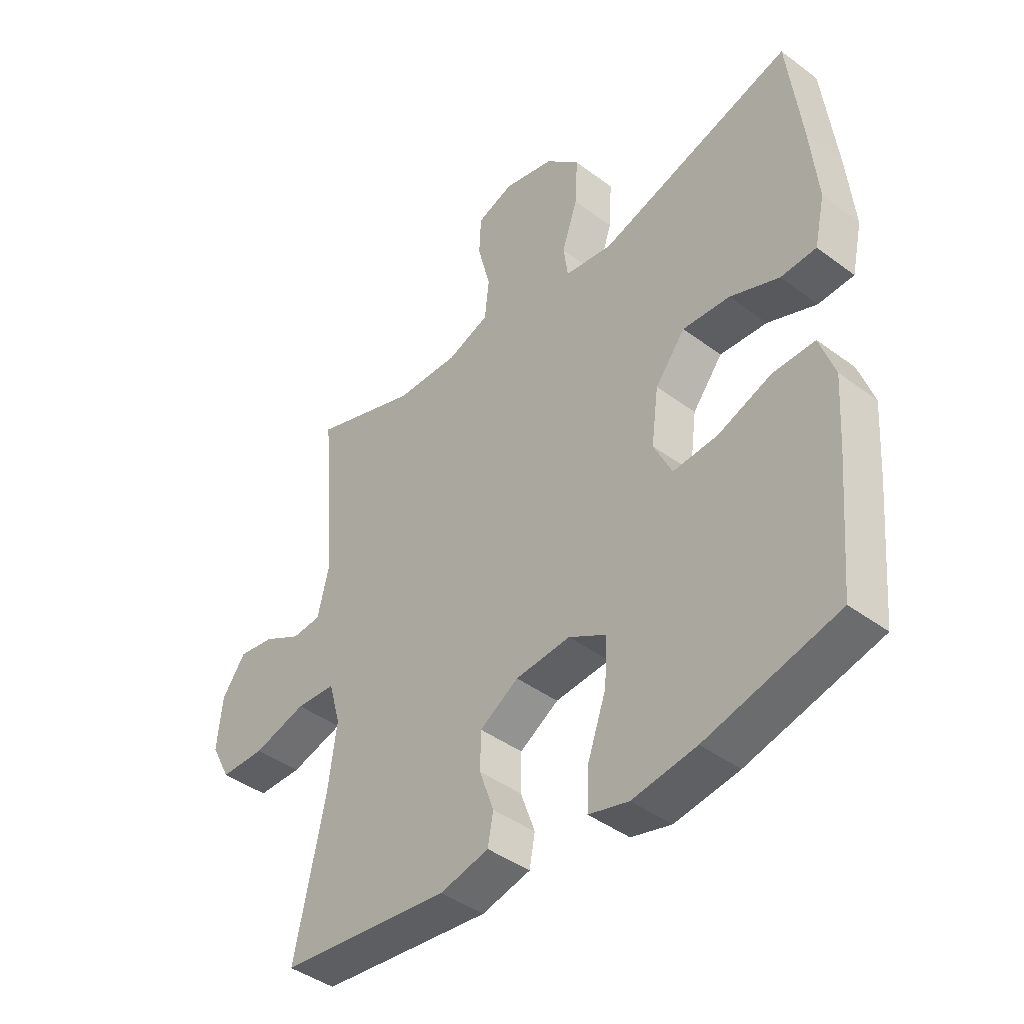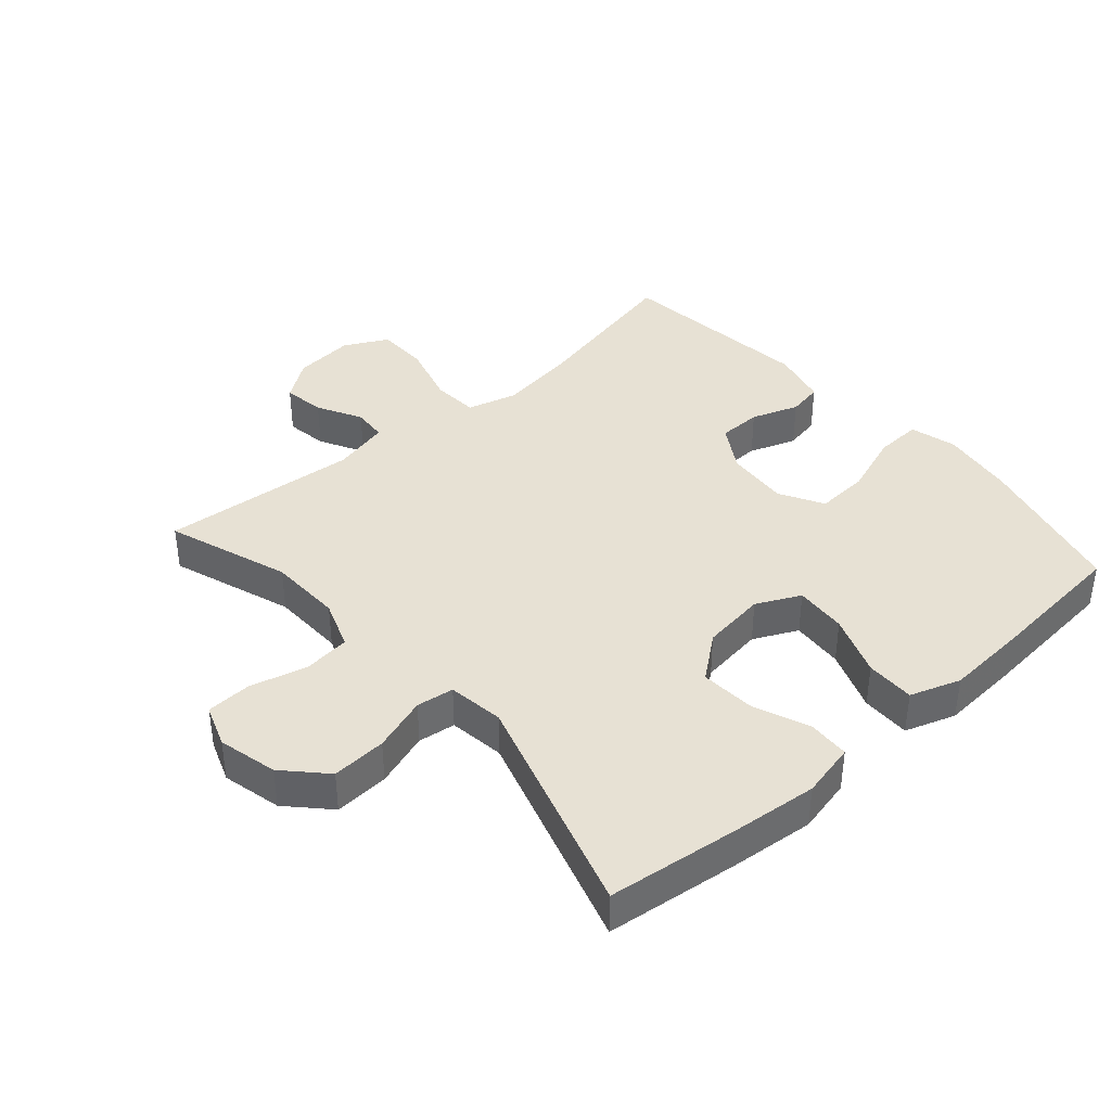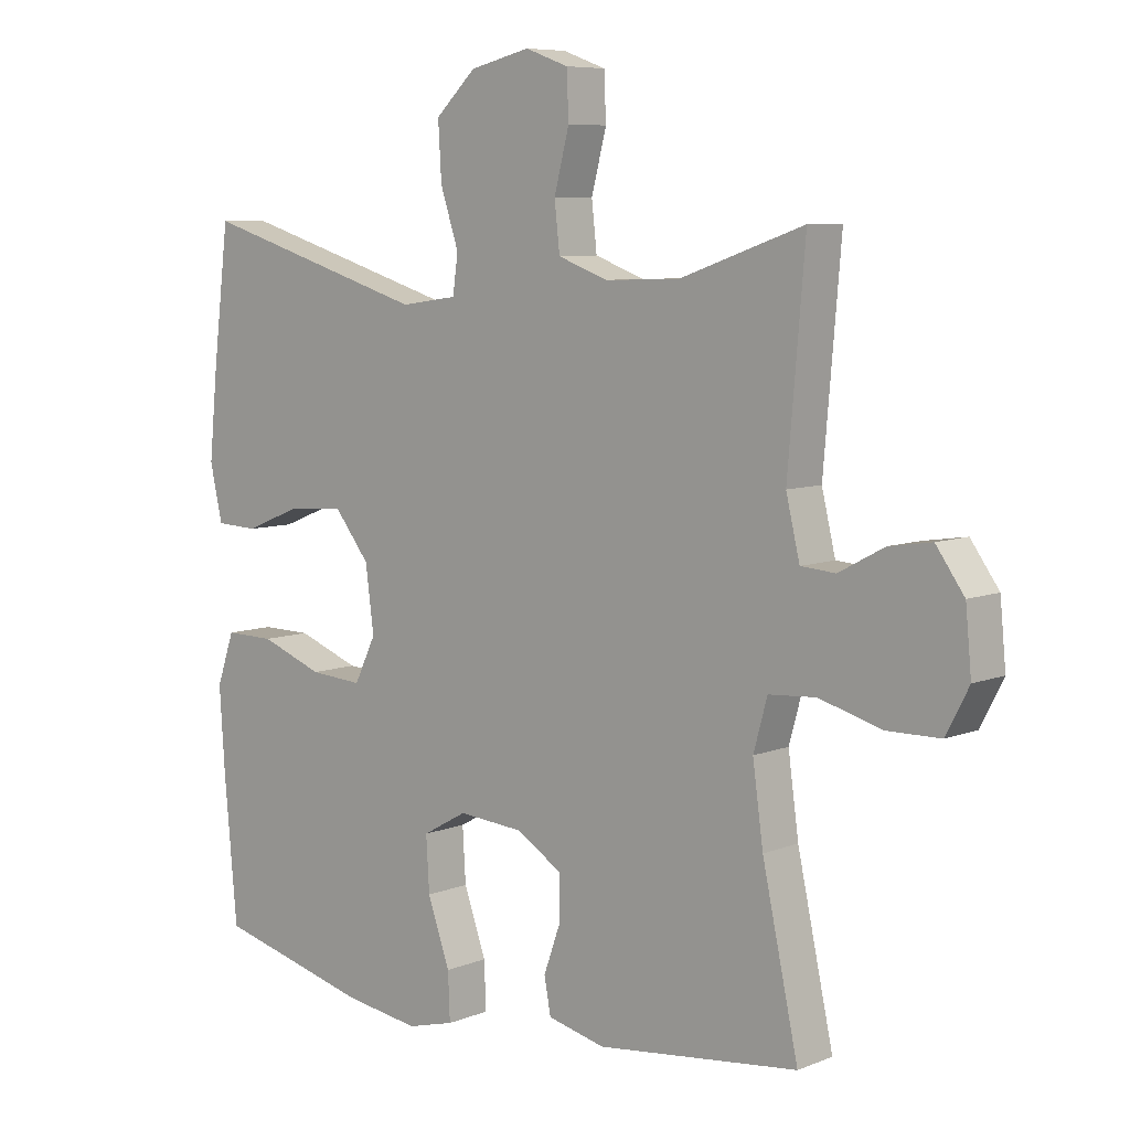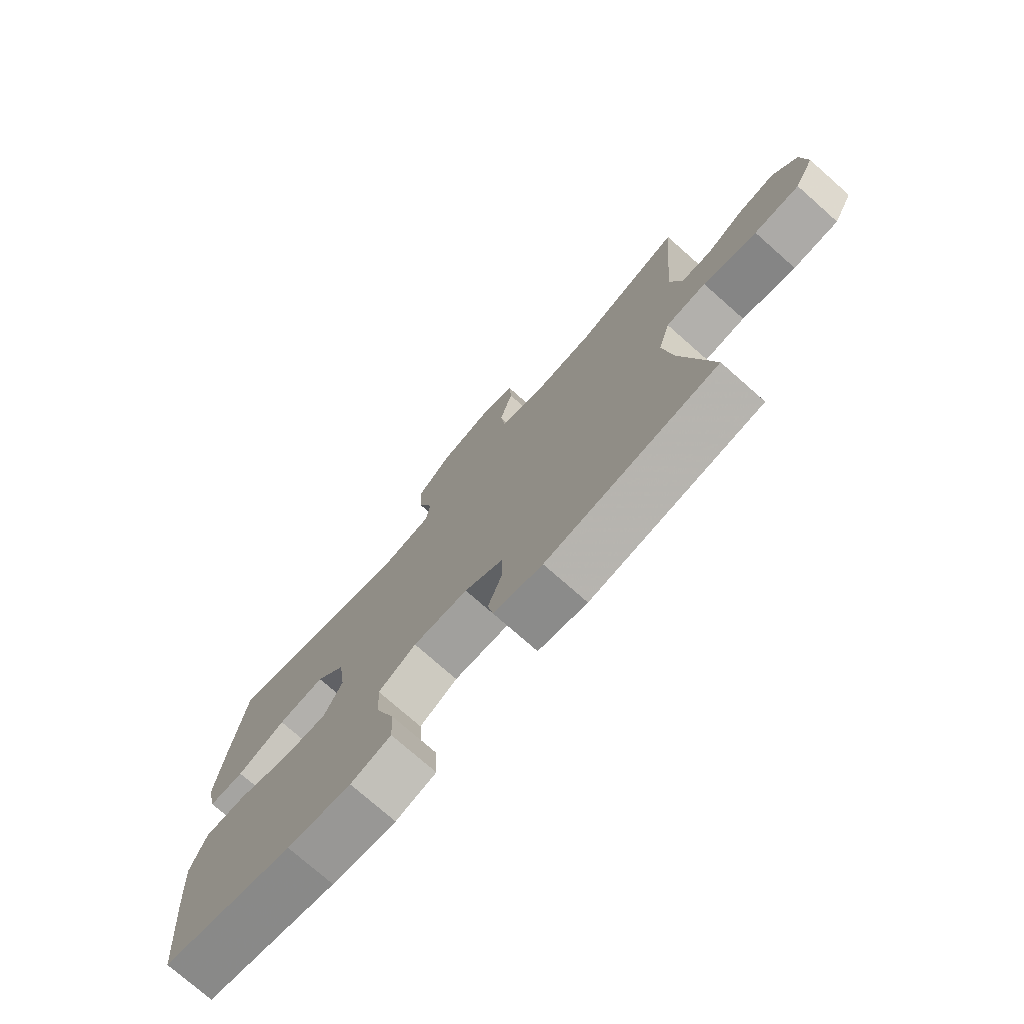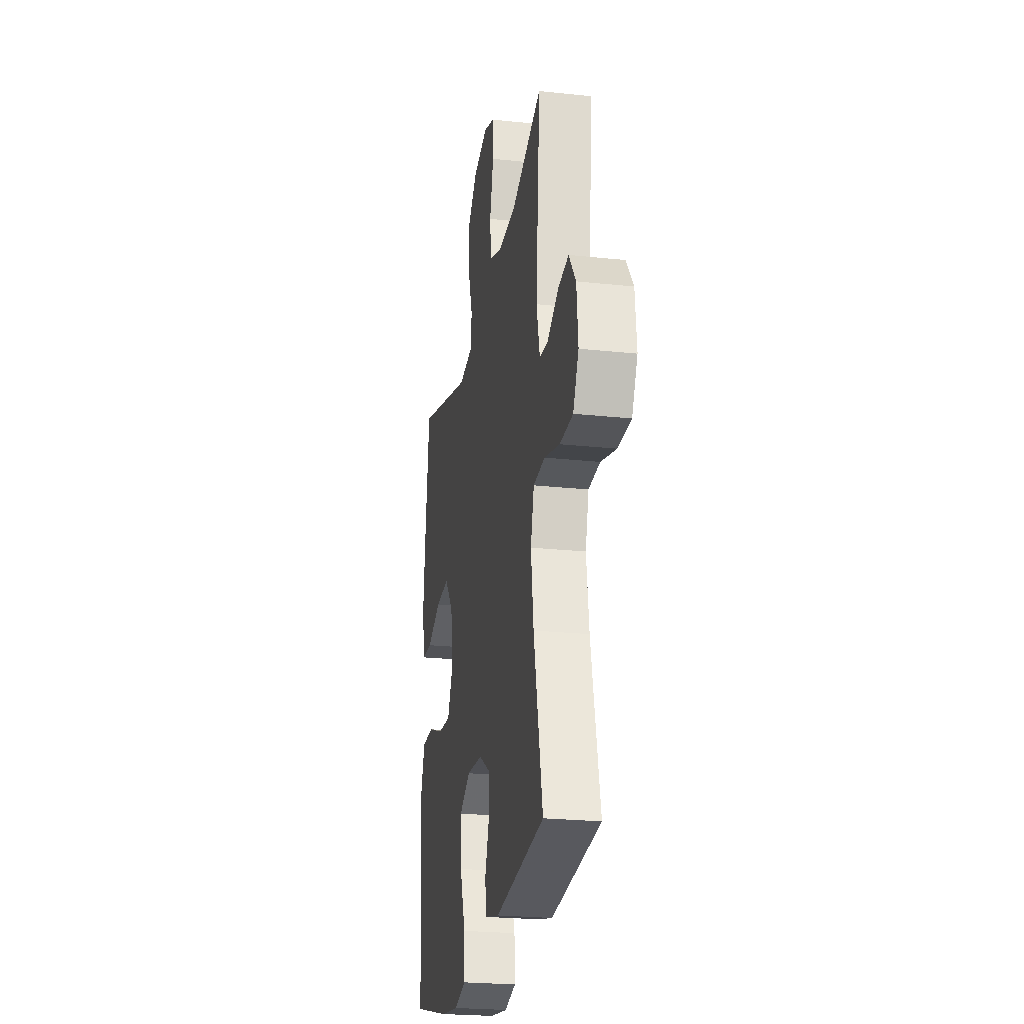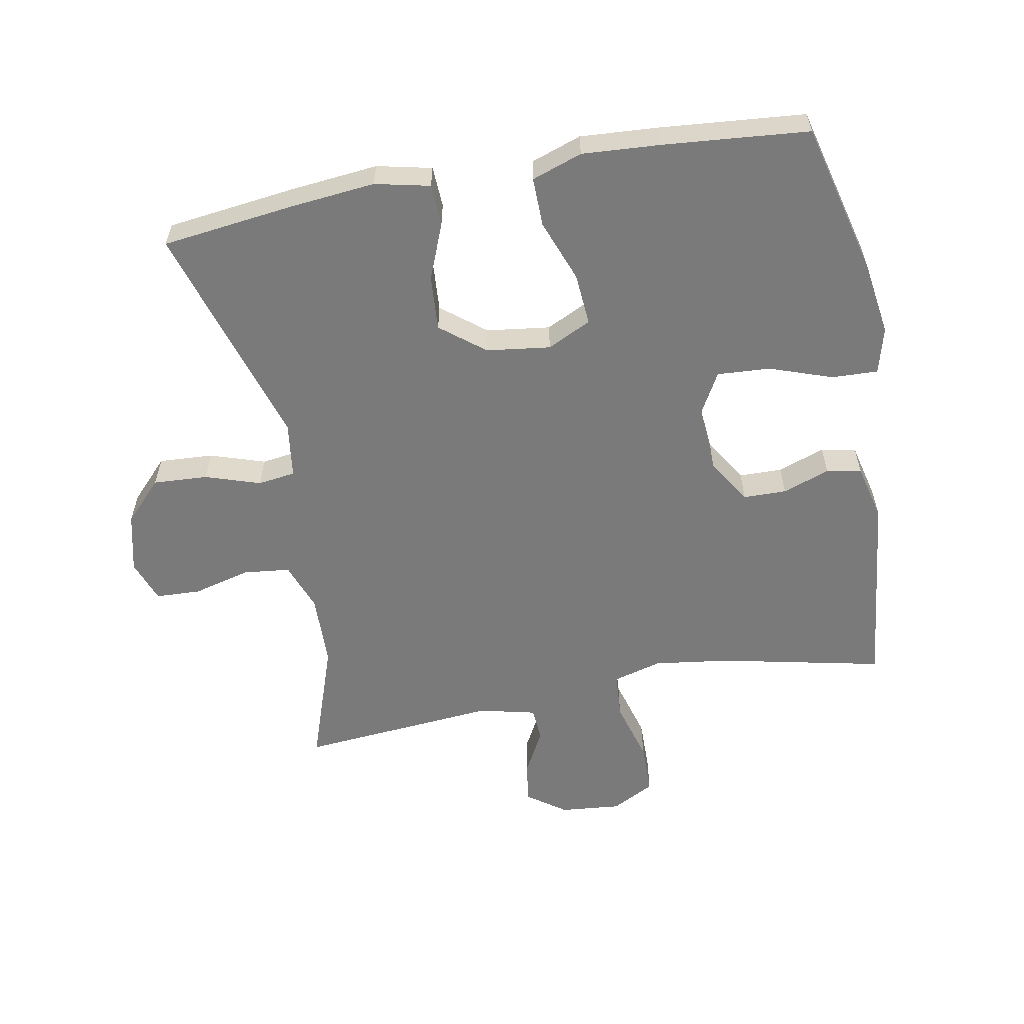
<metadata>
{"format":"obj","ext":"obj","renderer":"f3d","projection":"perspective","resolution":1024,"background":"white","views":[{"elev":-42.4,"azim":48.3,"up":"+Z"},{"elev":39.5,"azim":48.7,"up":"+Y"},{"elev":7.4,"azim":-138.3,"up":"+Z"},{"elev":-75.5,"azim":-131.4,"up":"+Z"},{"elev":-24.0,"azim":-100.1,"up":"+Z"},{"elev":-58.1,"azim":100.6,"up":"+Y"}]}
</metadata>
<code>
v -0.5 0.07 -0.5
v -0.445 0.07 -0.245
v -0.429 0.07 -0.128
v -0.45 0.07 -0.052
v -0.522 0.07 -0.047
v -0.618 0.07 -0.074
v -0.699 0.07 -0.073
v -0.734 0.07 -0.006
v -0.725 0.07 0.088
v -0.682 0.07 0.148
v -0.617 0.07 0.138
v -0.548 0.07 0.101
v -0.495 0.07 0.105
v -0.474 0.07 0.193
v -0.5 0.07 0.5
v -0.31 0.07 0.434
v -0.196 0.07 0.431
v -0.12 0.07 0.459
v -0.112 0.07 0.531
v -0.135 0.07 0.62
v -0.132 0.07 0.69
v -0.066 0.07 0.714
v 0.026 0.07 0.692
v 0.088 0.07 0.633
v 0.083 0.07 0.548
v 0.055 0.07 0.463
v 0.063 0.07 0.405
v 0.15 0.07 0.393
v 0.5 0.07 0.5
v 0.525 0.07 0.295
v 0.538 0.07 0.163
v 0.519 0.07 0.078
v 0.455 0.07 0.075
v 0.367 0.07 0.11
v 0.282 0.07 0.116
v 0.228 0.07 0.048
v 0.215 0.07 -0.051
v 0.248 0.07 -0.119
v 0.329 0.07 -0.113
v 0.425 0.07 -0.077
v 0.501 0.07 -0.076
v 0.528 0.07 -0.154
v 0.52 0.07 -0.276
v 0.5 0.07 -0.5
v 0.263 0.07 -0.56
v 0.148 0.07 -0.577
v 0.076 0.07 -0.558
v 0.079 0.07 -0.486
v 0.113 0.07 -0.389
v 0.118 0.07 -0.307
v 0.05 0.07 -0.269
v -0.049 0.07 -0.277
v -0.119 0.07 -0.32
v -0.12 0.07 -0.387
v -0.094 0.07 -0.46
v -0.104 0.07 -0.514
v -0.192 0.07 -0.535
v -0.5 0 -0.5
v -0.445 0 -0.245
v -0.429 0 -0.128
v -0.45 0 -0.052
v -0.522 0 -0.047
v -0.618 0 -0.074
v -0.699 0 -0.073
v -0.734 0 -0.006
v -0.725 0 0.088
v -0.682 0 0.148
v -0.617 0 0.138
v -0.548 0 0.101
v -0.495 0 0.105
v -0.474 0 0.193
v -0.5 0 0.5
v -0.31 0 0.434
v -0.196 0 0.431
v -0.12 0 0.459
v -0.112 0 0.531
v -0.135 0 0.62
v -0.132 0 0.69
v -0.066 0 0.714
v 0.026 0 0.692
v 0.088 0 0.633
v 0.083 0 0.548
v 0.055 0 0.463
v 0.063 0 0.405
v 0.15 0 0.393
v 0.5 0 0.5
v 0.525 0 0.295
v 0.538 0 0.163
v 0.519 0 0.078
v 0.455 0 0.075
v 0.367 0 0.11
v 0.282 0 0.116
v 0.228 0 0.048
v 0.215 0 -0.051
v 0.248 0 -0.119
v 0.329 0 -0.113
v 0.425 0 -0.077
v 0.501 0 -0.076
v 0.528 0 -0.154
v 0.52 0 -0.276
v 0.5 0 -0.5
v 0.263 0 -0.56
v 0.148 0 -0.577
v 0.076 0 -0.558
v 0.079 0 -0.486
v 0.113 0 -0.389
v 0.118 0 -0.307
v 0.05 0 -0.269
v -0.049 0 -0.277
v -0.119 0 -0.32
v -0.12 0 -0.387
v -0.094 0 -0.46
v -0.104 0 -0.514
v -0.192 0 -0.535
f 57 1 2
f 56 57 2
f 55 56 2
f 54 55 2
f 53 54 2 3
f 52 53 3 4
f 51 52 4
f 47 48 49
f 46 47 49
f 45 46 49
f 44 45 49
f 43 44 49
f 42 43 49
f 41 42 49
f 40 41 49
f 39 40 49
f 38 39 49 50
f 37 38 50 51
f 32 33 34
f 31 32 34
f 30 31 34
f 29 30 34
f 28 29 34
f 27 28 34 35
f 24 25 26
f 23 24 26
f 22 23 26
f 21 22 26
f 20 21 26
f 19 20 26
f 18 19 26 27
f 27 35 36
f 18 27 36
f 17 18 36
f 14 15 16
f 37 51 4
f 36 37 4
f 17 36 4
f 16 17 4
f 14 16 4
f 13 14 4
f 10 11 12
f 9 10 12
f 8 9 12
f 7 8 12
f 6 7 12
f 5 6 12
f 4 5 12 13
f 59 58 114
f 59 114 113
f 59 113 112
f 59 112 111
f 60 59 111 110
f 61 60 110 109
f 61 109 108
f 106 105 104
f 106 104 103
f 106 103 102
f 106 102 101
f 106 101 100
f 106 100 99
f 106 99 98
f 106 98 97
f 106 97 96
f 107 106 96 95
f 108 107 95 94
f 91 90 89
f 91 89 88
f 91 88 87
f 91 87 86
f 91 86 85
f 92 91 85 84
f 83 82 81
f 83 81 80
f 83 80 79
f 83 79 78
f 83 78 77
f 83 77 76
f 84 83 76 75
f 93 92 84
f 93 84 75
f 93 75 74
f 73 72 71
f 61 108 94
f 61 94 93
f 61 93 74
f 61 74 73
f 61 73 71
f 61 71 70
f 69 68 67
f 69 67 66
f 69 66 65
f 69 65 64
f 69 64 63
f 69 63 62
f 70 69 62 61
f 1 58 59 2
f 2 59 60 3
f 3 60 61 4
f 4 61 62 5
f 5 62 63 6
f 6 63 64 7
f 7 64 65 8
f 8 65 66 9
f 9 66 67 10
f 10 67 68 11
f 11 68 69 12
f 12 69 70 13
f 13 70 71 14
f 14 71 72 15
f 15 72 73 16
f 16 73 74 17
f 17 74 75 18
f 18 75 76 19
f 19 76 77 20
f 20 77 78 21
f 21 78 79 22
f 22 79 80 23
f 23 80 81 24
f 24 81 82 25
f 25 82 83 26
f 26 83 84 27
f 27 84 85 28
f 28 85 86 29
f 29 86 87 30
f 30 87 88 31
f 31 88 89 32
f 32 89 90 33
f 33 90 91 34
f 34 91 92 35
f 35 92 93 36
f 36 93 94 37
f 37 94 95 38
f 38 95 96 39
f 39 96 97 40
f 40 97 98 41
f 41 98 99 42
f 42 99 100 43
f 43 100 101 44
f 44 101 102 45
f 45 102 103 46
f 46 103 104 47
f 47 104 105 48
f 48 105 106 49
f 49 106 107 50
f 50 107 108 51
f 51 108 109 52
f 52 109 110 53
f 53 110 111 54
f 54 111 112 55
f 55 112 113 56
f 56 113 114 57
f 57 114 58 1

</code>
